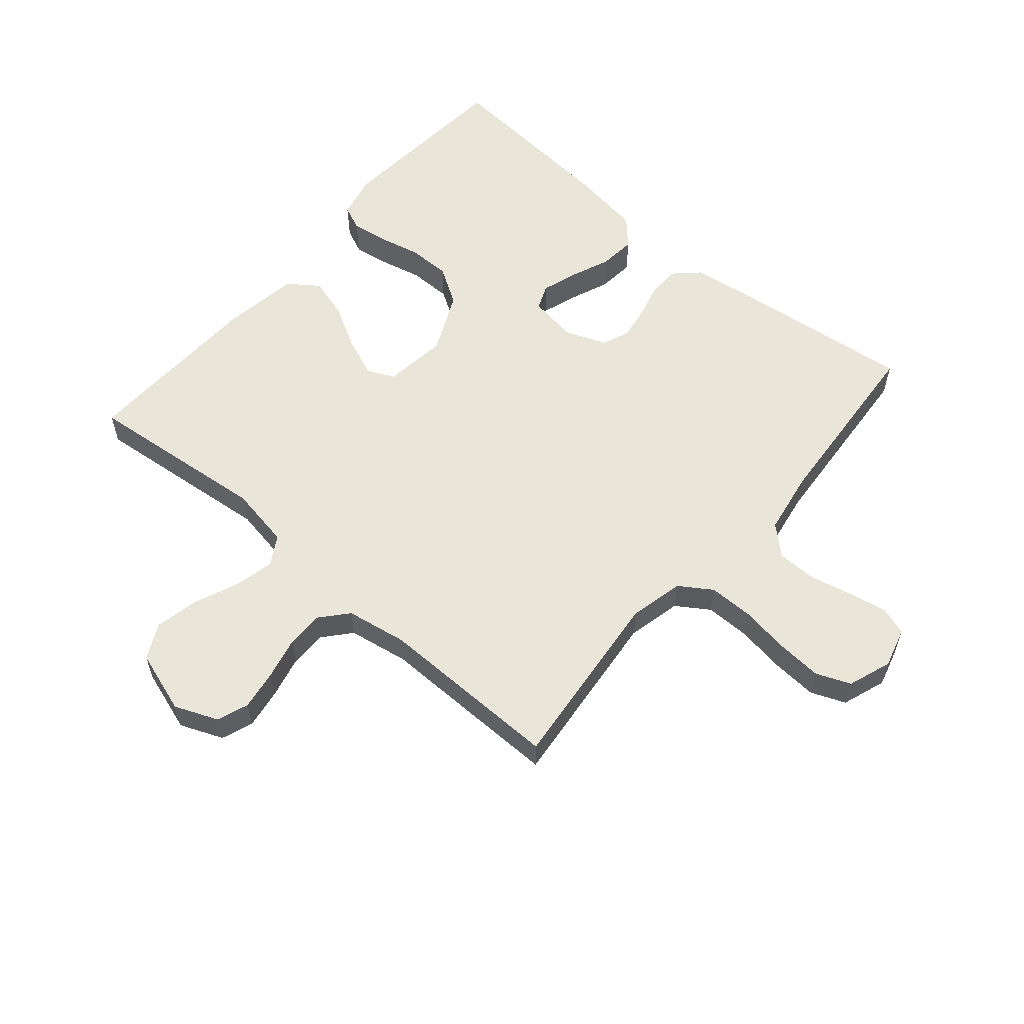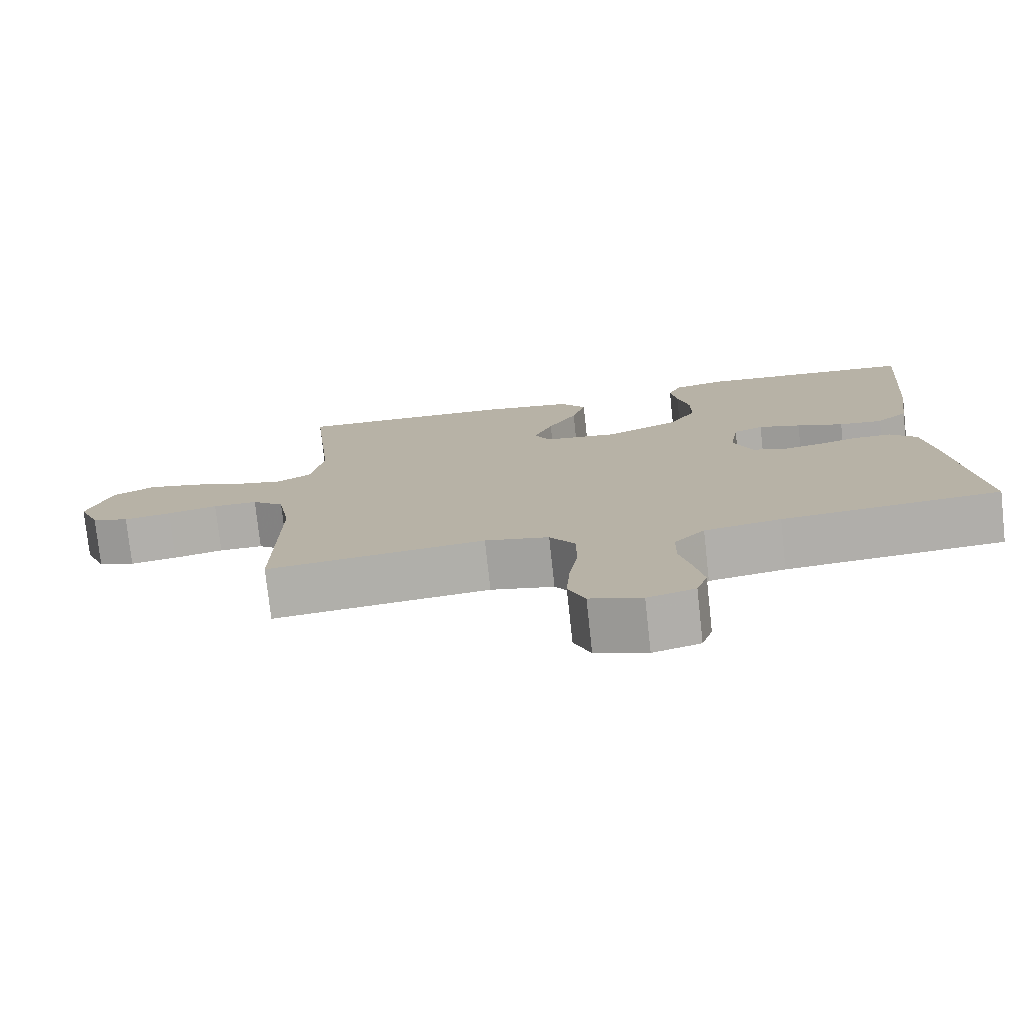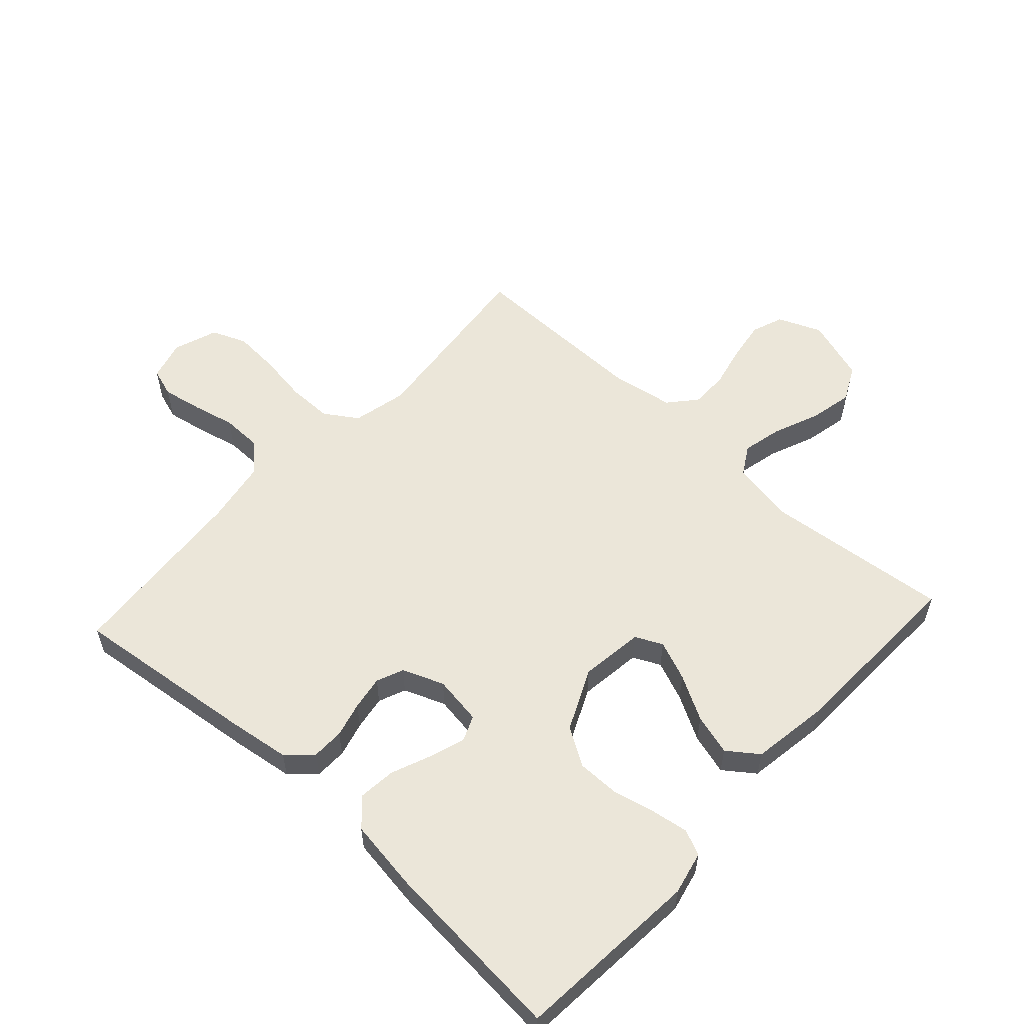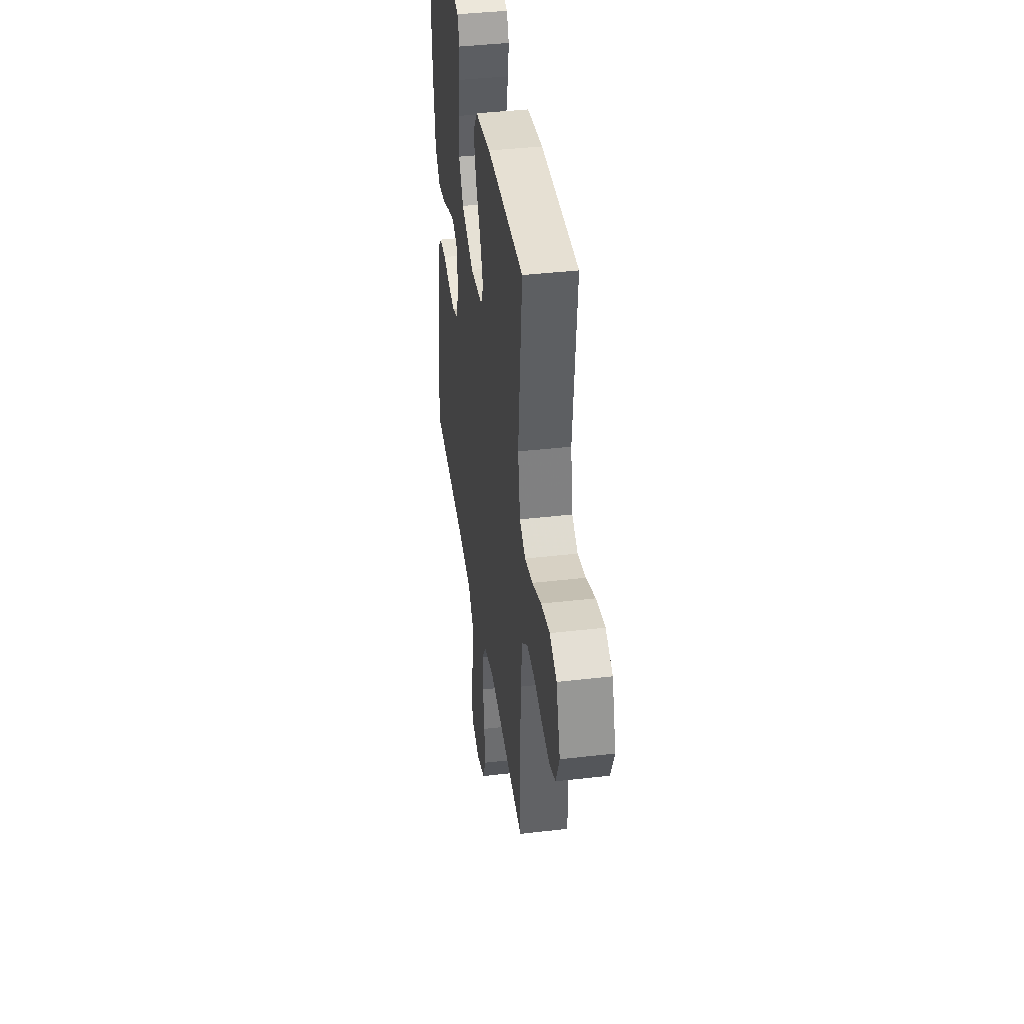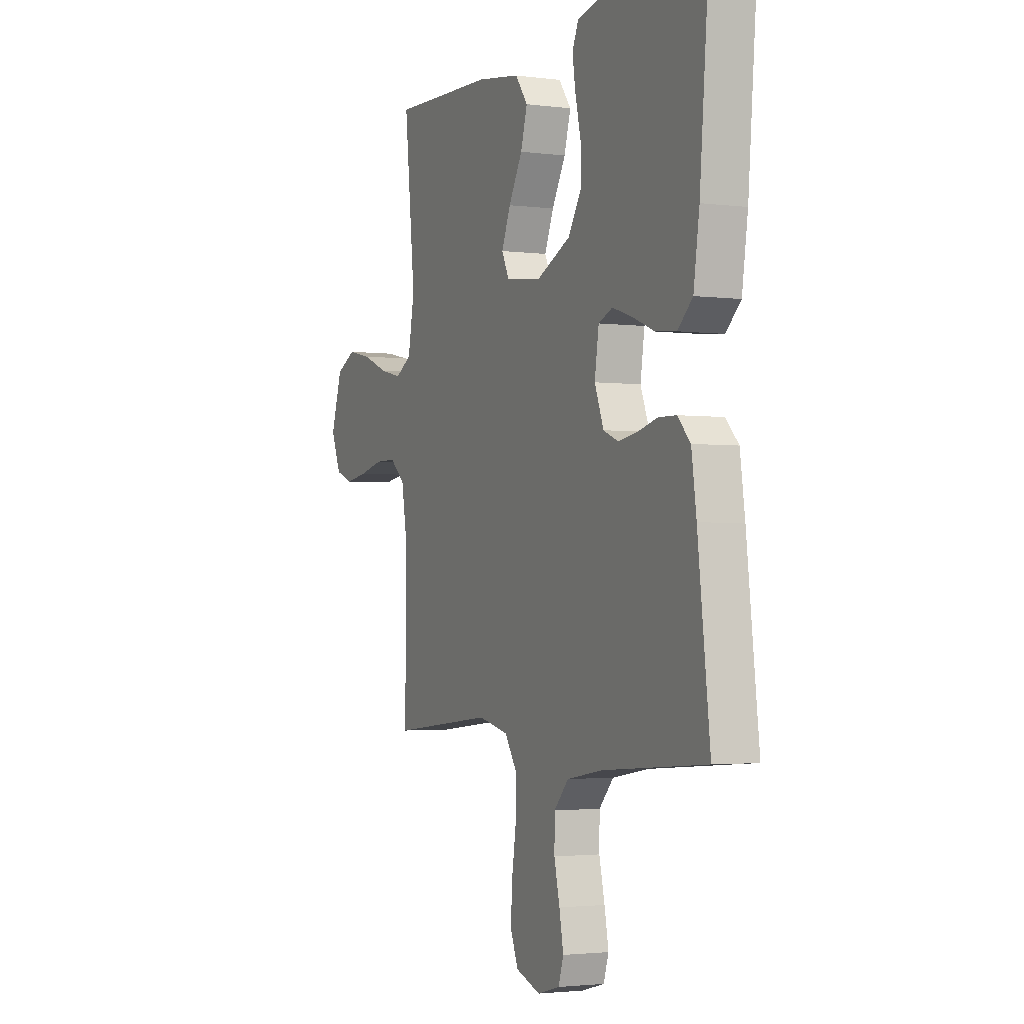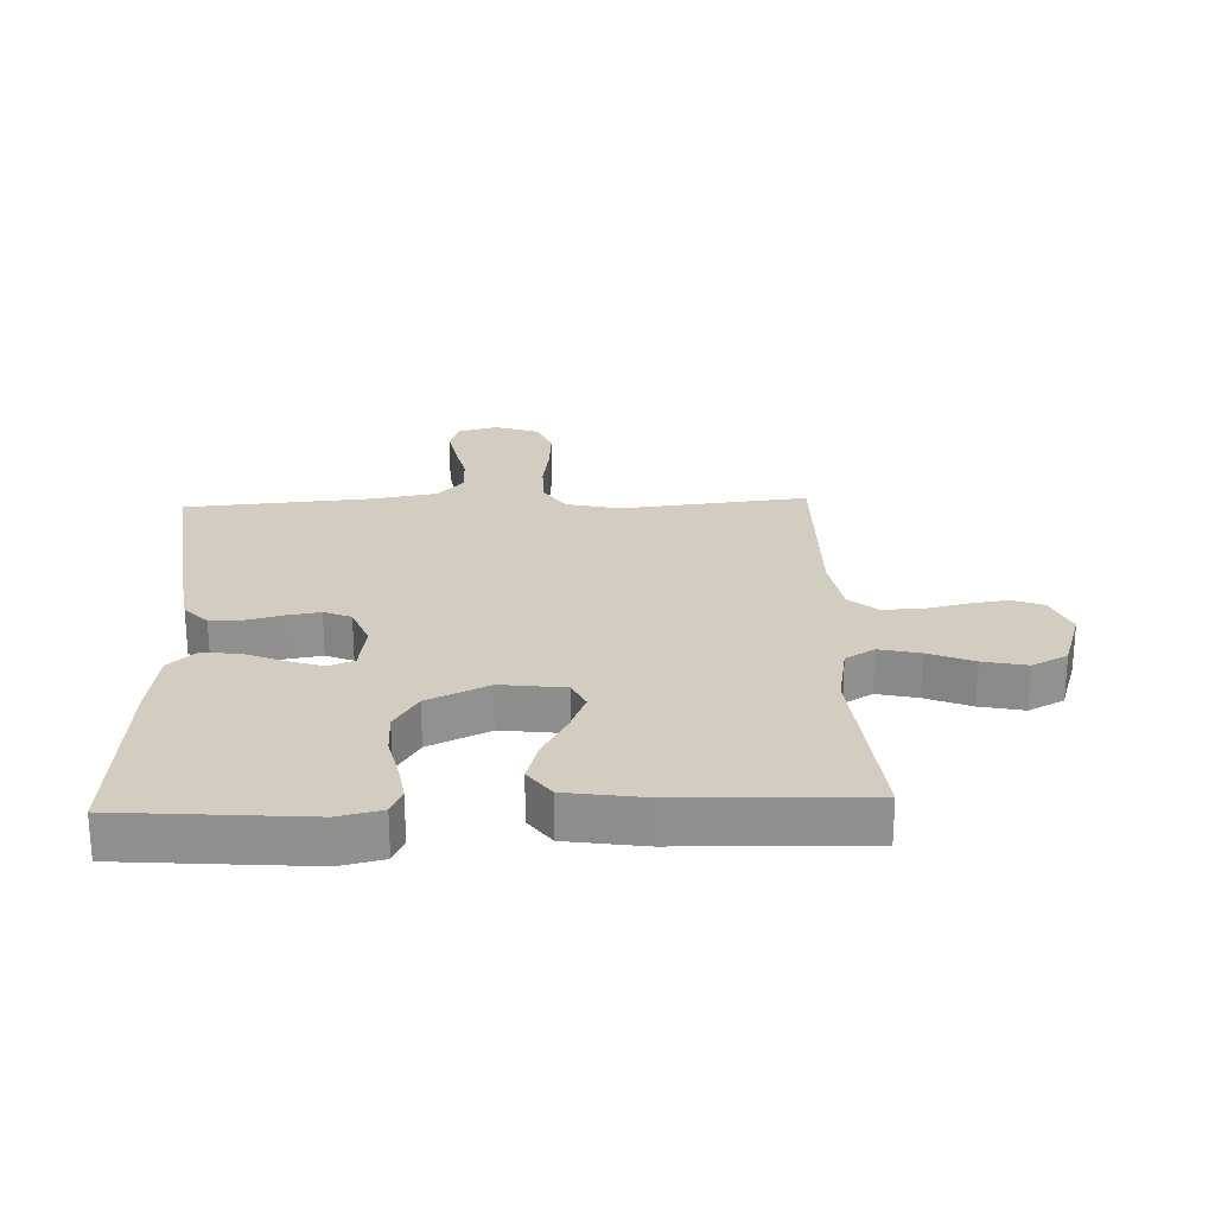
<metadata>
{"format":"obj","ext":"obj","renderer":"f3d","projection":"perspective","resolution":1024,"background":"white","views":[{"elev":58.2,"azim":130.6,"up":"+Y"},{"elev":-76.9,"azim":-173.8,"up":"+Z"},{"elev":56.4,"azim":-47.5,"up":"+Y"},{"elev":40.4,"azim":81.9,"up":"+Z"},{"elev":-2.4,"azim":-114.6,"up":"+Z"},{"elev":24.4,"azim":-2.2,"up":"+Y"}]}
</metadata>
<code>
v 0.5 0.07 -0.5
v 0.2 0.07 -0.468
v 0.112 0.07 -0.488
v 0.077 0.07 -0.541
v 0.077 0.07 -0.614
v 0.089 0.07 -0.693
v 0.094 0.07 -0.768
v 0.071 0.07 -0.824
v 0 0.07 -0.849
v -0.065 0.07 -0.831
v -0.08 0.07 -0.785
v -0.068 0.07 -0.721
v -0.052 0.07 -0.652
v -0.053 0.07 -0.588
v -0.095 0.07 -0.542
v -0.2 0.07 -0.524
v -0.5 0.07 -0.5
v -0.465 0.07 -0.2
v -0.451 0.07 -0.101
v -0.414 0.07 -0.062
v -0.362 0.07 -0.061
v -0.305 0.07 -0.076
v -0.25 0.07 -0.085
v -0.206 0.07 -0.067
v -0.18 0.07 0
v -0.192 0.07 0.079
v -0.233 0.07 0.096
v -0.291 0.07 0.077
v -0.355 0.07 0.051
v -0.415 0.07 0.045
v -0.458 0.07 0.085
v -0.475 0.07 0.2
v -0.5 0.07 0.5
v -0.2 0.07 0.524
v -0.13 0.07 0.508
v -0.112 0.07 0.467
v -0.121 0.07 0.408
v -0.137 0.07 0.339
v -0.137 0.07 0.27
v -0.099 0.07 0.209
v 0 0.07 0.163
v 0.103 0.07 0.176
v 0.124 0.07 0.22
v 0.098 0.07 0.284
v 0.058 0.07 0.356
v 0.039 0.07 0.422
v 0.075 0.07 0.471
v 0.2 0.07 0.49
v 0.5 0.07 0.5
v 0.469 0.07 0.2
v 0.487 0.07 0.099
v 0.534 0.07 0.071
v 0.599 0.07 0.086
v 0.672 0.07 0.116
v 0.743 0.07 0.131
v 0.8 0.07 0.102
v 0.833 0.07 0
v 0.804 0.07 -0.07
v 0.753 0.07 -0.089
v 0.688 0.07 -0.079
v 0.619 0.07 -0.063
v 0.558 0.07 -0.063
v 0.514 0.07 -0.101
v 0.497 0.07 -0.2
v 0.5 0 -0.5
v 0.2 0 -0.468
v 0.112 0 -0.488
v 0.077 0 -0.541
v 0.077 0 -0.614
v 0.089 0 -0.693
v 0.094 0 -0.768
v 0.071 0 -0.824
v 0 0 -0.849
v -0.065 0 -0.831
v -0.08 0 -0.785
v -0.068 0 -0.721
v -0.052 0 -0.652
v -0.053 0 -0.588
v -0.095 0 -0.542
v -0.2 0 -0.524
v -0.5 0 -0.5
v -0.465 0 -0.2
v -0.451 0 -0.101
v -0.414 0 -0.062
v -0.362 0 -0.061
v -0.305 0 -0.076
v -0.25 0 -0.085
v -0.206 0 -0.067
v -0.18 0 0
v -0.192 0 0.079
v -0.233 0 0.096
v -0.291 0 0.077
v -0.355 0 0.051
v -0.415 0 0.045
v -0.458 0 0.085
v -0.475 0 0.2
v -0.5 0 0.5
v -0.2 0 0.524
v -0.13 0 0.508
v -0.112 0 0.467
v -0.121 0 0.408
v -0.137 0 0.339
v -0.137 0 0.27
v -0.099 0 0.209
v 0 0 0.163
v 0.103 0 0.176
v 0.124 0 0.22
v 0.098 0 0.284
v 0.058 0 0.356
v 0.039 0 0.422
v 0.075 0 0.471
v 0.2 0 0.49
v 0.5 0 0.5
v 0.469 0 0.2
v 0.487 0 0.099
v 0.534 0 0.071
v 0.599 0 0.086
v 0.672 0 0.116
v 0.743 0 0.131
v 0.8 0 0.102
v 0.833 0 0
v 0.804 0 -0.07
v 0.753 0 -0.089
v 0.688 0 -0.079
v 0.619 0 -0.063
v 0.558 0 -0.063
v 0.514 0 -0.101
v 0.497 0 -0.2
f 59 60 61
f 58 59 61
f 57 58 61
f 56 57 61
f 55 56 61
f 54 55 61
f 53 54 61
f 52 53 61 62
f 51 52 62 63
f 48 49 50
f 47 48 50
f 46 47 50
f 45 46 50
f 44 45 50
f 51 63 64
f 50 51 64
f 44 50 64
f 43 44 64
f 36 37 38
f 35 36 38
f 34 35 38
f 33 34 38
f 32 33 38
f 31 32 38
f 30 31 38
f 29 30 38
f 28 29 38
f 27 28 38 39
f 26 27 39 40
f 20 21 22
f 19 20 22
f 18 19 22
f 17 18 22
f 16 17 22
f 15 16 22 23
f 14 15 23 24
f 11 12 13
f 10 11 13
f 9 10 13
f 8 9 13
f 7 8 13
f 6 7 13
f 5 6 13
f 4 5 13 14
f 14 24 25
f 4 14 25
f 3 4 25
f 64 1 2
f 43 64 2
f 42 43 2
f 26 40 41
f 26 41 42
f 25 26 42
f 3 25 42
f 2 3 42
f 125 124 123
f 125 123 122
f 125 122 121
f 125 121 120
f 125 120 119
f 125 119 118
f 125 118 117
f 126 125 117 116
f 127 126 116 115
f 114 113 112
f 114 112 111
f 114 111 110
f 114 110 109
f 114 109 108
f 128 127 115
f 128 115 114
f 128 114 108
f 128 108 107
f 102 101 100
f 102 100 99
f 102 99 98
f 102 98 97
f 102 97 96
f 102 96 95
f 102 95 94
f 102 94 93
f 102 93 92
f 103 102 92 91
f 104 103 91 90
f 86 85 84
f 86 84 83
f 86 83 82
f 86 82 81
f 86 81 80
f 87 86 80 79
f 88 87 79 78
f 77 76 75
f 77 75 74
f 77 74 73
f 77 73 72
f 77 72 71
f 77 71 70
f 77 70 69
f 78 77 69 68
f 89 88 78
f 89 78 68
f 89 68 67
f 66 65 128
f 66 128 107
f 66 107 106
f 105 104 90
f 106 105 90
f 106 90 89
f 106 89 67
f 106 67 66
f 1 65 66 2
f 2 66 67 3
f 3 67 68 4
f 4 68 69 5
f 5 69 70 6
f 6 70 71 7
f 7 71 72 8
f 8 72 73 9
f 9 73 74 10
f 10 74 75 11
f 11 75 76 12
f 12 76 77 13
f 13 77 78 14
f 14 78 79 15
f 15 79 80 16
f 16 80 81 17
f 17 81 82 18
f 18 82 83 19
f 19 83 84 20
f 20 84 85 21
f 21 85 86 22
f 22 86 87 23
f 23 87 88 24
f 24 88 89 25
f 25 89 90 26
f 26 90 91 27
f 27 91 92 28
f 28 92 93 29
f 29 93 94 30
f 30 94 95 31
f 31 95 96 32
f 32 96 97 33
f 33 97 98 34
f 34 98 99 35
f 35 99 100 36
f 36 100 101 37
f 37 101 102 38
f 38 102 103 39
f 39 103 104 40
f 40 104 105 41
f 41 105 106 42
f 42 106 107 43
f 43 107 108 44
f 44 108 109 45
f 45 109 110 46
f 46 110 111 47
f 47 111 112 48
f 48 112 113 49
f 49 113 114 50
f 50 114 115 51
f 51 115 116 52
f 52 116 117 53
f 53 117 118 54
f 54 118 119 55
f 55 119 120 56
f 56 120 121 57
f 57 121 122 58
f 58 122 123 59
f 59 123 124 60
f 60 124 125 61
f 61 125 126 62
f 62 126 127 63
f 63 127 128 64
f 64 128 65 1

</code>
